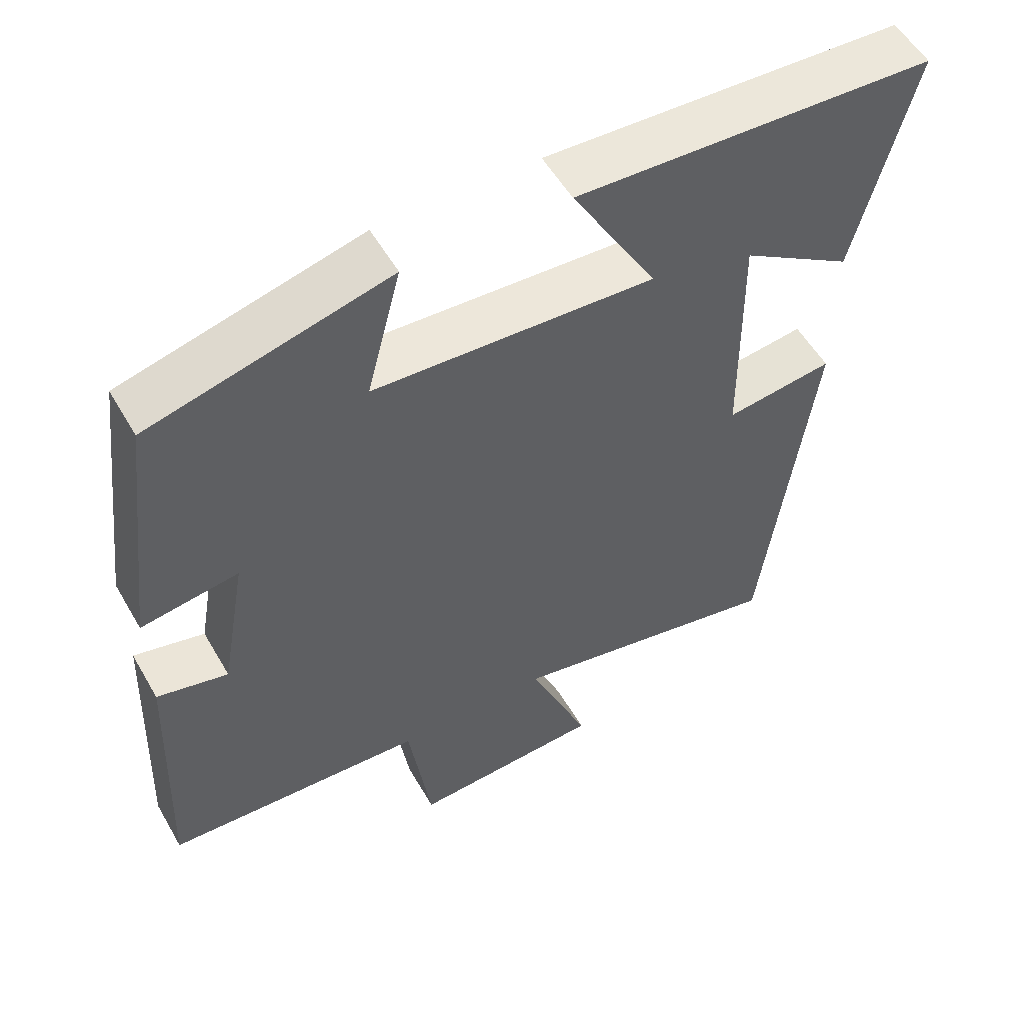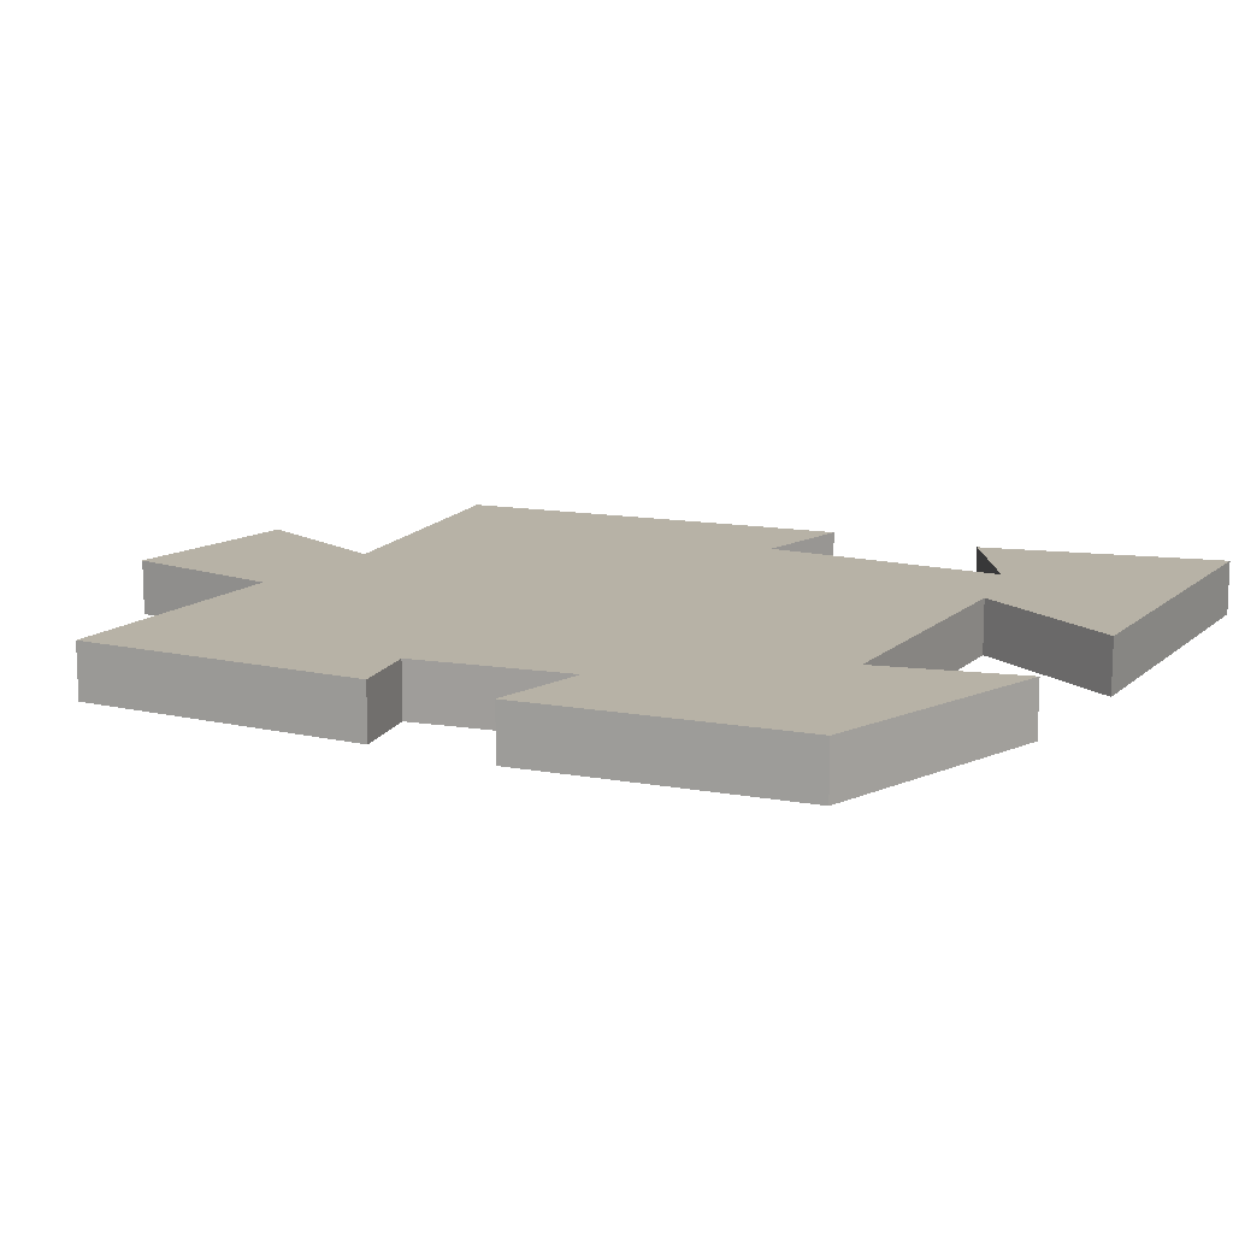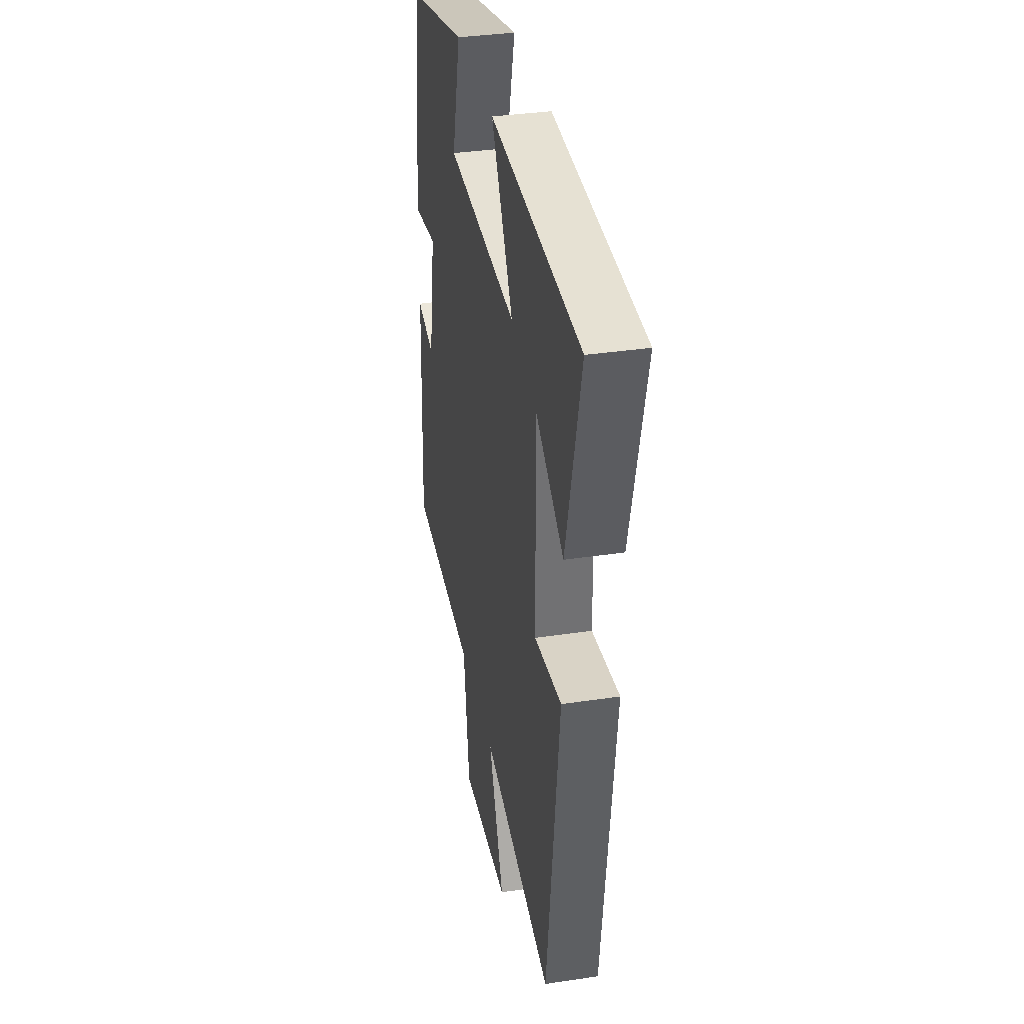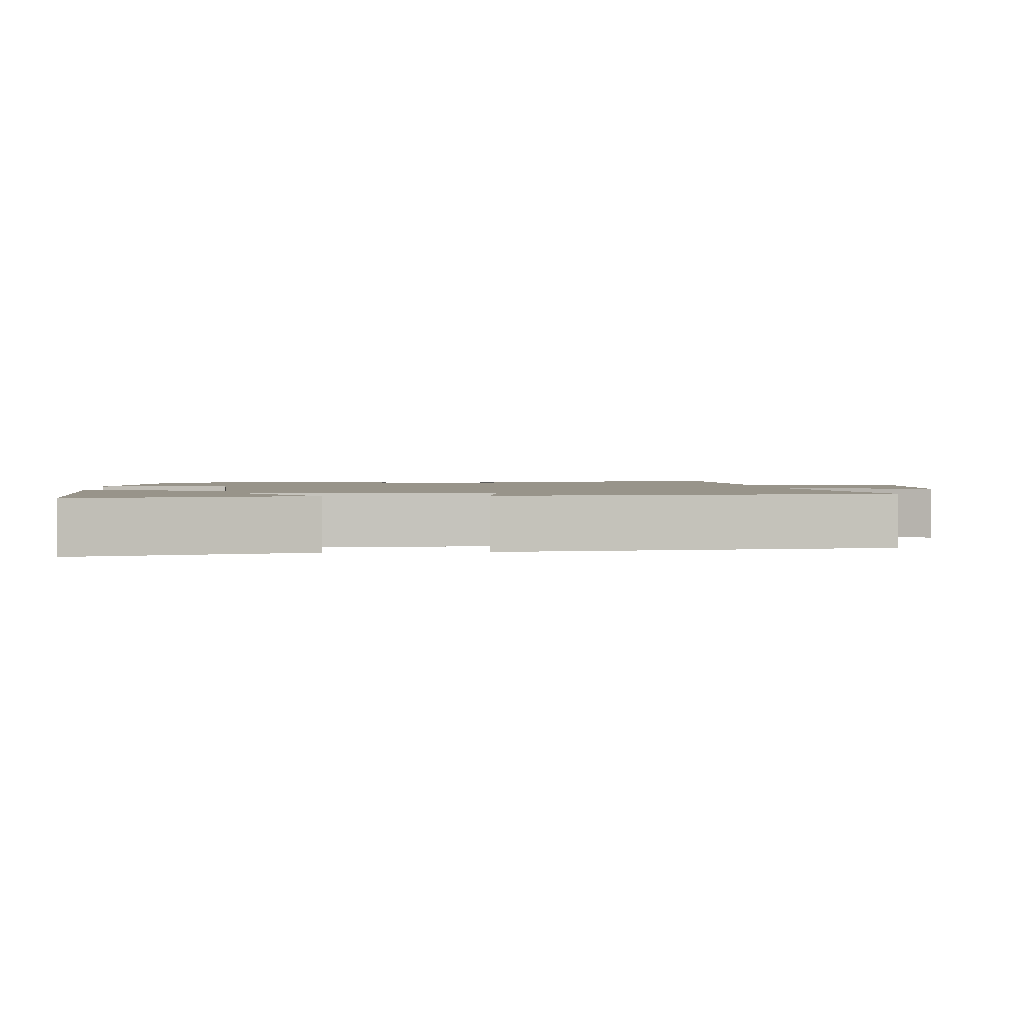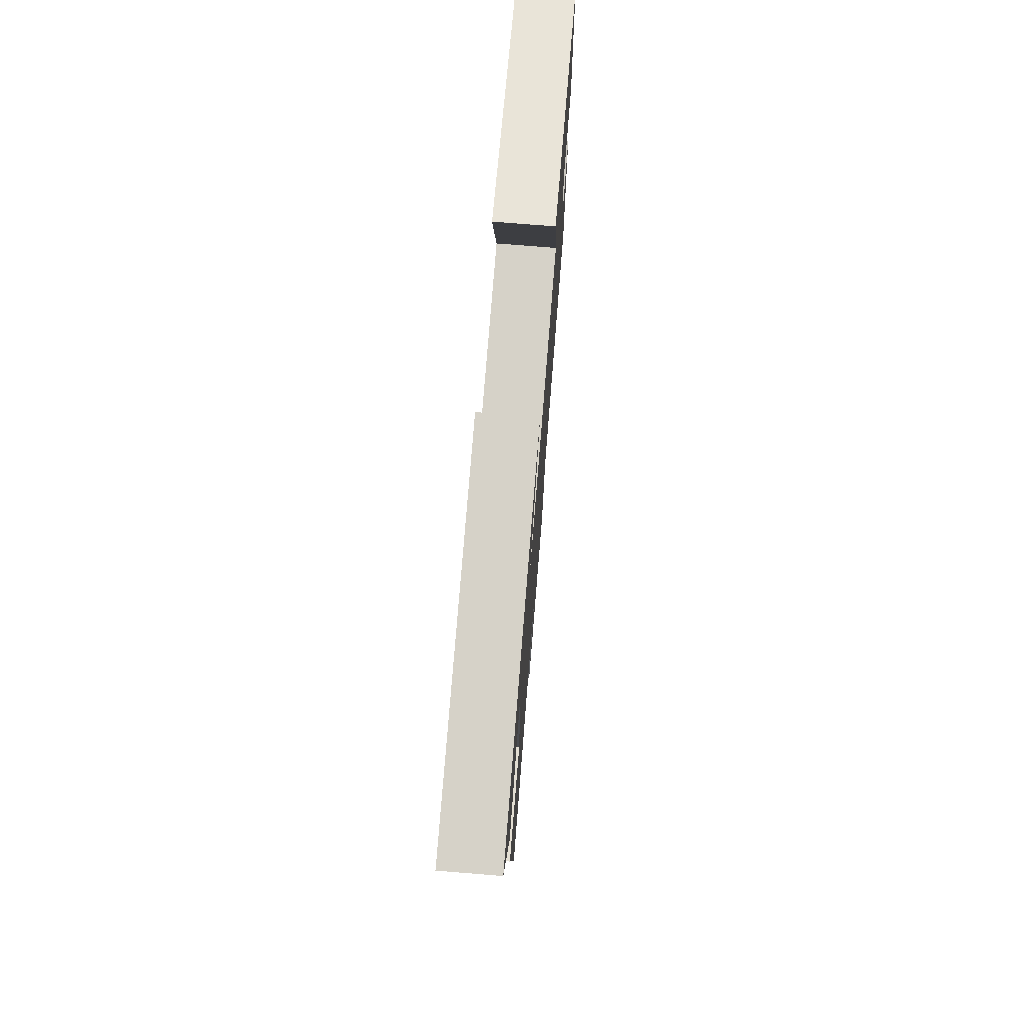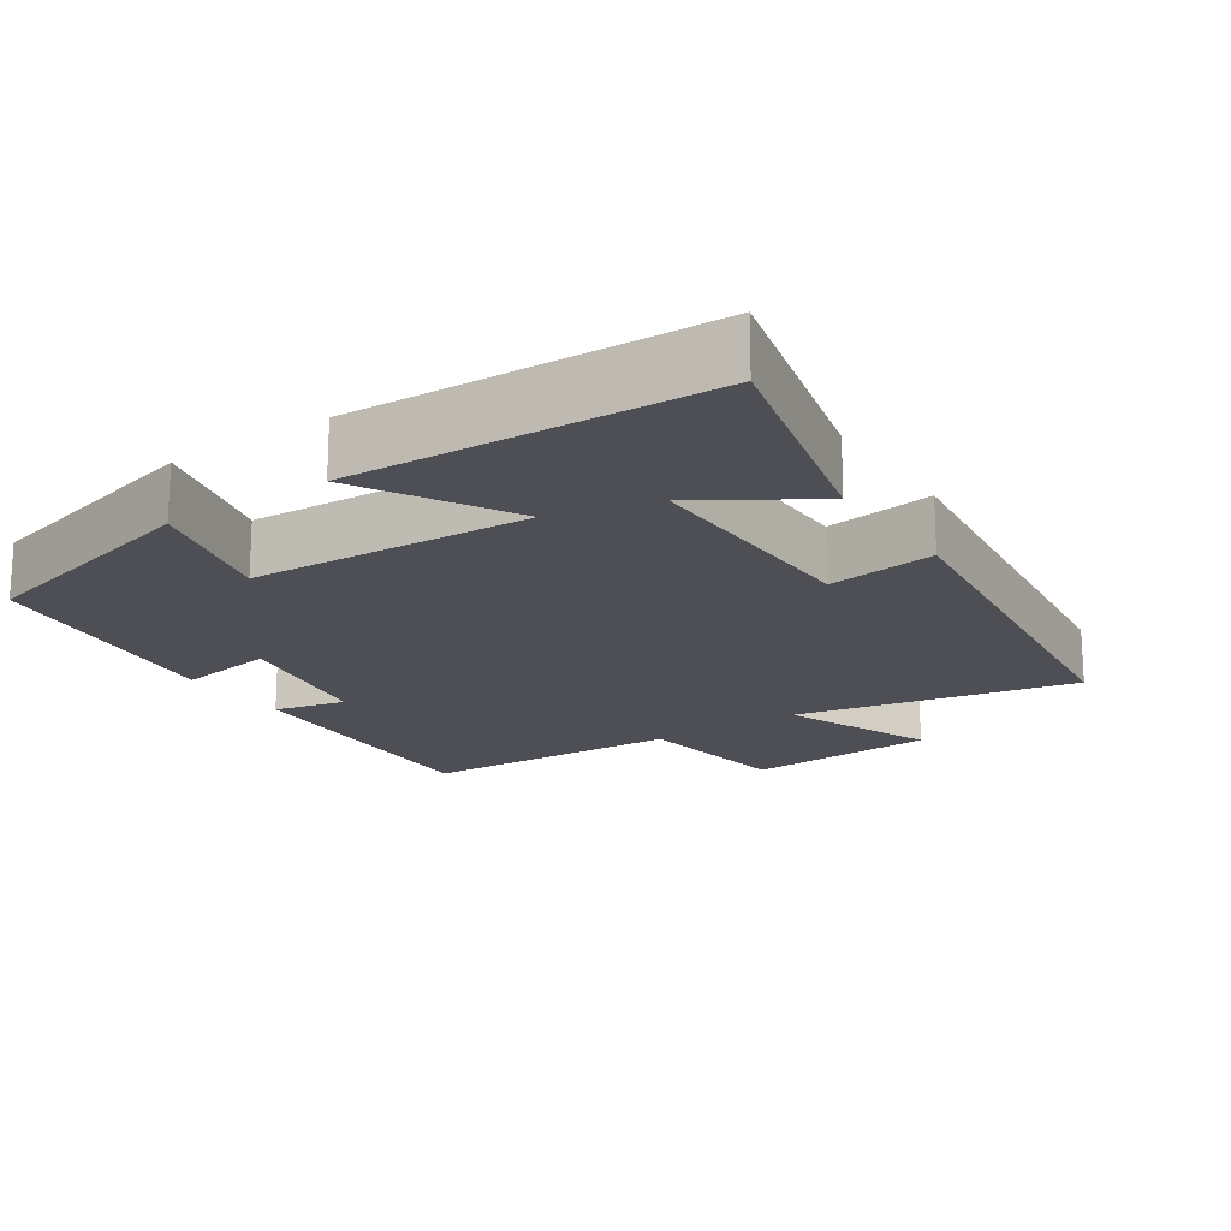
<metadata>
{"format":"obj","ext":"obj","renderer":"f3d","projection":"perspective","resolution":1024,"background":"white","views":[{"elev":54.7,"azim":-29.6,"up":"+Z"},{"elev":12.4,"azim":-59.3,"up":"+Y"},{"elev":35.8,"azim":78.8,"up":"+Z"},{"elev":1.8,"azim":85.6,"up":"+Y"},{"elev":74.7,"azim":94.6,"up":"+Z"},{"elev":-18.4,"azim":34.1,"up":"+Y"}]}
</metadata>
<code>
v 0.433 0.07 -0.58
v 0.051 0.07 -0.5
v 0.134 0.07 -0.705
v -0.128 0.07 -0.719
v -0.159 0.07 -0.5
v -0.516 0.07 -0.48
v -0.5 0.07 -0.096
v -0.403 0.07 -0.12
v -0.367 0.07 0.084
v -0.5 0.07 0.064
v -0.456 0.07 0.417
v -0.13 0.07 0.5
v -0.177 0.07 0.318
v 0.207 0.07 0.296
v 0.09 0.07 0.5
v 0.579 0.07 0.476
v 0.5 0.07 0.162
v 0.348 0.07 0.259
v 0.352 0.07 -0.065
v 0.5 0.07 -0.046
v 0.433 0 -0.58
v 0.051 0 -0.5
v 0.134 0 -0.705
v -0.128 0 -0.719
v -0.159 0 -0.5
v -0.516 0 -0.48
v -0.5 0 -0.096
v -0.403 0 -0.12
v -0.367 0 0.084
v -0.5 0 0.064
v -0.456 0 0.417
v -0.13 0 0.5
v -0.177 0 0.318
v 0.207 0 0.296
v 0.09 0 0.5
v 0.579 0 0.476
v 0.5 0 0.162
v 0.348 0 0.259
v 0.352 0 -0.065
v 0.5 0 -0.046
f 19 20 1 2
f 18 19 2
f 15 16 17 18
f 14 15 18
f 13 14 18 2
f 11 12 13
f 10 11 13
f 9 10 13
f 8 9 13 2
f 7 8 2
f 6 7 2
f 5 6 2
f 2 3 4 5
f 22 21 40 39
f 22 39 38
f 38 37 36 35
f 38 35 34
f 22 38 34 33
f 33 32 31
f 33 31 30
f 33 30 29
f 22 33 29 28
f 22 28 27
f 22 27 26
f 22 26 25
f 25 24 23 22
f 1 21 22 2
f 2 22 23 3
f 3 23 24 4
f 4 24 25 5
f 5 25 26 6
f 6 26 27 7
f 7 27 28 8
f 8 28 29 9
f 9 29 30 10
f 10 30 31 11
f 11 31 32 12
f 12 32 33 13
f 13 33 34 14
f 14 34 35 15
f 15 35 36 16
f 16 36 37 17
f 17 37 38 18
f 18 38 39 19
f 19 39 40 20
f 20 40 21 1

</code>
